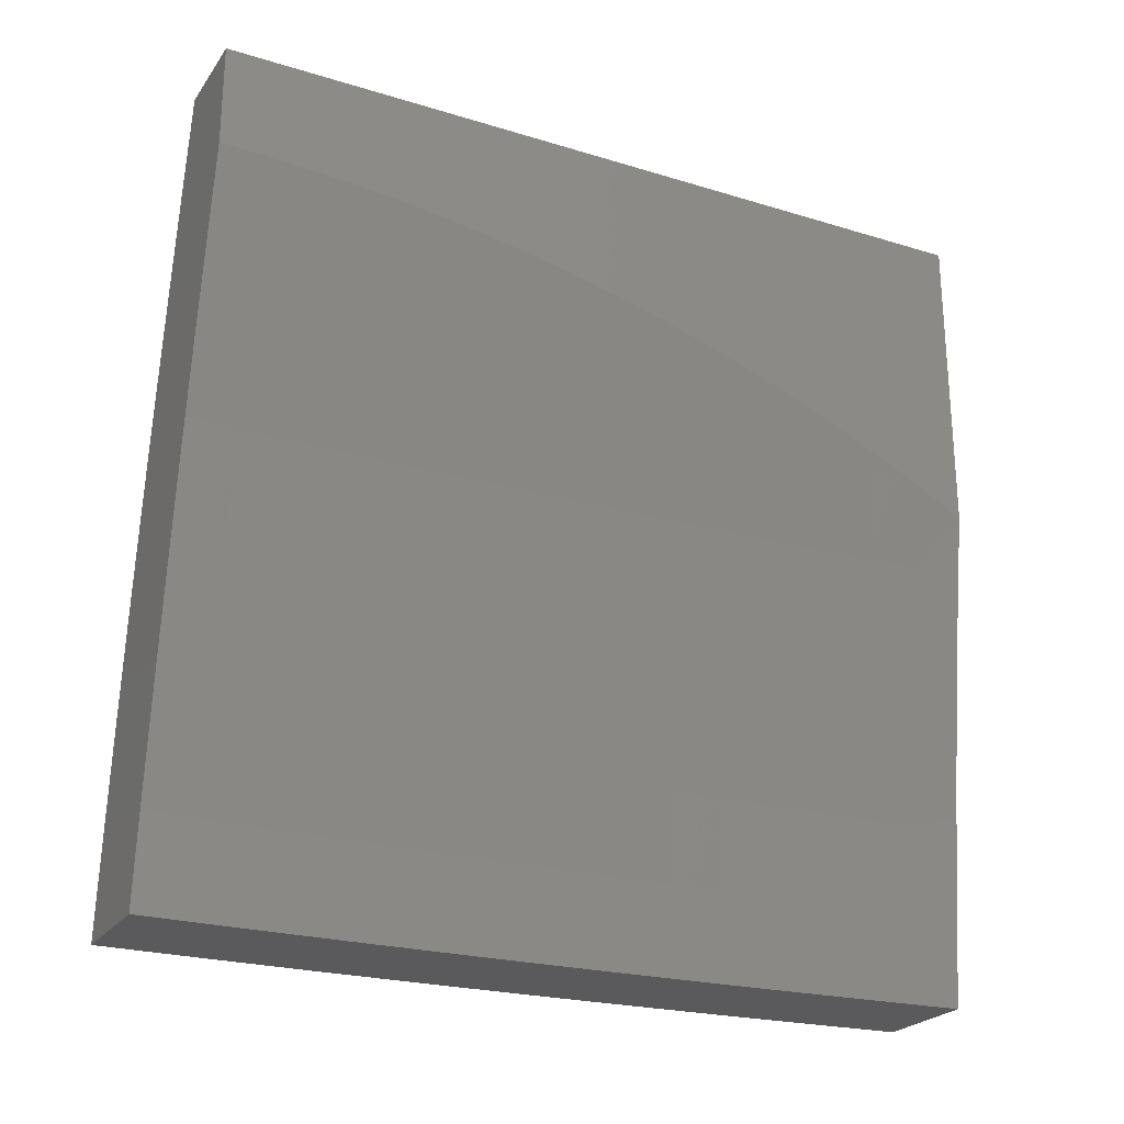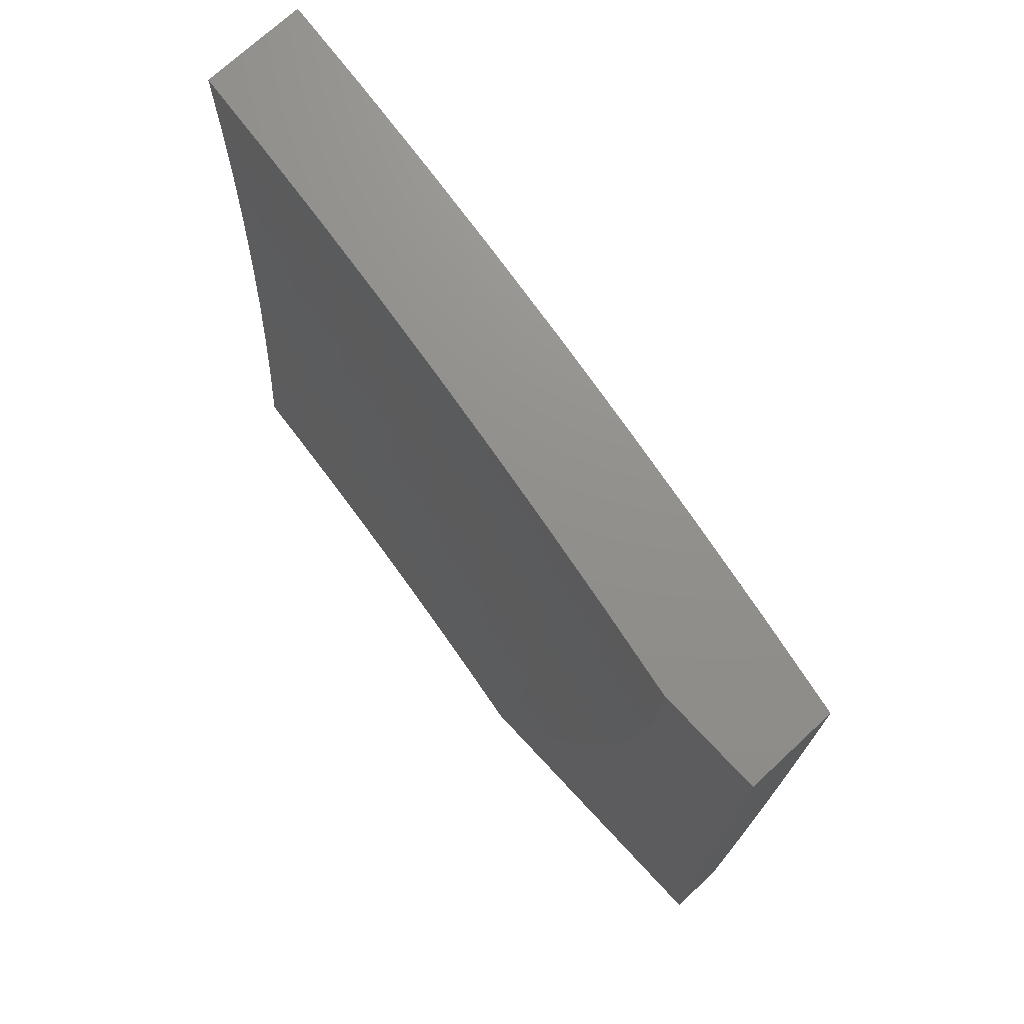
<metadata>
{"format":"stl","ext":"stl","renderer":"f3d","projection":"perspective","resolution":1024,"background":"white","views":[{"elev":-24.3,"azim":63.2,"up":"+Y"},{"elev":72.6,"azim":137.1,"up":"+Z"}]}
</metadata>
<code>
# stl→obj: 357 verts, 710 faces
v -11.09 1.876 -1
v -11.1 1.874 -0.9683
v -11.07 2 -1
v -11.1 1.874 -0.9367
v -11.08 2 -0.8752
v -11.1 1.875 -0.905
v -11.1 1.875 -0.8734
v -11.13 1.749 -0.8734
v -11.13 1.749 -0.8419
v -11.15 1.623 -0.8734
v -11.15 1.623 -0.8419
v -11.16 1.497 -0.8734
v -11.17 1.498 -0.8419
v -11.18 1.372 -0.8419
v -11.18 1.372 -0.8103
v -11.2 1.247 -0.8103
v -11.2 1.247 -0.7788
v -11.22 1.122 -0.7788
v -11.22 1.123 -0.7473
v -11.23 1 -0.7504
v -11.22 1.123 -0.7158
v -11.22 1.123 -0.6844
v -11.21 1.248 -0.7158
v -11.21 1.248 -0.6844
v -11.19 1.373 -0.7158
v -11.19 1.373 -0.6844
v -11.17 1.499 -0.7158
v -11.18 1.499 -0.6844
v -11.16 1.624 -0.6844
v -11.16 1.625 -0.6529
v -11.14 1.751 -0.6529
v -11.14 1.751 -0.6216
v -11.12 1.878 -0.6529
v -11.12 1.878 -0.6216
v -11.1 2 -0.6255
v -11.12 1.878 -0.5902
v -11.12 1.878 -0.5589
v -11.14 1.752 -0.5589
v -11.15 1.752 -0.5276
v -11.16 1.625 -0.5589
v -11.17 1.625 -0.5276
v -11.18 1.5 -0.5589
v -11.18 1.5 -0.5276
v -11.2 1.375 -0.5276
v -11.2 1.375 -0.4963
v -11.22 1.249 -0.4963
v -11.22 1.25 -0.465
v -11.23 1.124 -0.465
v -11.23 1.125 -0.4338
v -11.24 1 -0.5004
v -11.25 1 -0.3754
v -11.11 1.751 -1
v -11.12 1.748 -0.9683
v -11.12 1.748 -0.9367
v -11.14 1.622 -0.9683
v -11.14 1.622 -0.9367
v -11.16 1.496 -0.9683
v -11.16 1.497 -0.9367
v -11.18 1.371 -0.9367
v -11.18 1.371 -0.905
v -11.19 1.246 -0.905
v -11.2 1.247 -0.8734
v -11.21 1.122 -0.8734
v -11.21 1.122 -0.8419
v -11.22 1 -0.8752
v -11.21 1.122 -0.8103
v -11.13 1.627 -1
v -11.15 1.502 -1
v -11.17 1.377 -1
v -11.17 1.371 -0.9683
v -11.19 1.246 -0.9367
v -11.21 1.122 -0.905
v -11.19 1.251 -1
v -11.19 1.246 -0.9683
v -11.2 1.121 -0.9367
v -11.2 1.126 -1
v -11.2 1.121 -0.9683
v -11.21 1 -1
v -11.24 1 -0.6254
v -11.22 1.123 -0.6529
v -11.21 1.248 -0.6529
v -11.19 1.374 -0.6529
v -11.18 1.499 -0.6529
v -11.16 1.625 -0.6216
v -11.14 1.752 -0.5902
v -11.23 1.124 -0.5589
v -11.23 1.124 -0.5902
v -11.23 1.124 -0.6216
v -11.21 1.249 -0.6216
v -11.25 1 -0.2503
v -11.24 1.125 -0.3092
v -11.24 1.125 -0.3715
v -11.22 1.25 -0.4338
v -11.2 1.375 -0.465
v -11.19 1.5 -0.4963
v -11.17 1.626 -0.4963
v -11.15 1.752 -0.4963
v -11.12 1.879 -0.5276
v -11.1 2 -0.5005
v -11.25 1 -0.1252
v -11.24 1.125 -0.1852
v -11.24 1.125 -0.2471
v -11.22 1.25 -0.3092
v -11.22 1.25 -0.3715
v -11.21 1.375 -0.3715
v -11.2 1.375 -0.4338
v -11.19 1.5 -0.4338
v -11.19 1.5 -0.465
v -11.17 1.626 -0.4338
v -11.17 1.626 -0.465
v -11.15 1.753 -0.4338
v -11.15 1.753 -0.465
v -11.13 1.879 -0.465
v -11.13 1.879 -0.4963
v -11.25 1 0
v -11.24 1.126 -0.06159
v -11.24 1.126 -0.1233
v -11.23 1.251 -0.1852
v -11.22 1.251 -0.2471
v -11.21 1.376 -0.2471
v -11.21 1.376 -0.3092
v -11.19 1.501 -0.3092
v -11.19 1.501 -0.3715
v -11.17 1.626 -0.3092
v -11.17 1.626 -0.3715
v -11.15 1.753 -0.3092
v -11.15 1.753 -0.3715
v -11.13 1.88 -0.3715
v -11.13 1.879 -0.4338
v -11.11 2 -0.3754
v -11.24 1.126 0
v -11.23 1.251 -0.06159
v -11.23 1.251 -0.1233
v -11.21 1.376 -0.1233
v -11.21 1.376 -0.1852
v -11.19 1.501 -0.1852
v -11.19 1.501 -0.2471
v -11.18 1.627 -0.1852
v -11.17 1.626 -0.2471
v -11.16 1.754 -0.1852
v -11.15 1.754 -0.2471
v -11.13 1.88 -0.2471
v -11.13 1.88 -0.3092
v -11.11 2 -0.2503
v -11.23 1.251 0
v -11.21 1.376 -0.06159
v -11.19 1.502 -0.1233
v -11.18 1.627 -0.1233
v -11.16 1.754 -0.1233
v -11.13 1.88 -0.1852
v -11.21 1.377 0
v -11.2 1.502 -0.06159
v -11.18 1.627 -0.06159
v -11.16 1.754 -0.06159
v -11.13 1.88 -0.1233
v -11.11 2 -0.1252
v -11.2 1.502 0
v -11.18 1.627 0
v -11.16 1.751 0
v -11.14 1.876 0
v -11.13 1.881 -0.06159
v -11.11 2 0
v -11.12 1.877 -0.6844
v -11.09 2 -0.7504
v -11.11 1.877 -0.7158
v -11.11 1.877 -0.7473
v -11.14 1.751 -0.7158
v -11.13 1.75 -0.7473
v -11.15 1.624 -0.7473
v -11.15 1.624 -0.7788
v -11.17 1.498 -0.7788
v -11.17 1.498 -0.8103
v -11.19 1.373 -0.7788
v -11.11 1.876 -0.8103
v -11.11 1.876 -0.7788
v -11.12 1.749 -0.905
v -11.11 1.876 -0.8419
v -11.13 1.75 -0.8103
v -11.13 1.75 -0.7788
v -11.15 1.623 -0.8103
v -11.14 1.751 -0.6844
v -11.16 1.624 -0.7158
v -11.17 1.498 -0.7473
v -11.19 1.373 -0.7473
v -11.2 1.248 -0.7473
v -11.14 1.623 -0.905
v -11.16 1.625 -0.5902
v -11.18 1.499 -0.6216
v -11.2 1.374 -0.6216
v -11.16 1.497 -0.905
v -11.18 1.5 -0.5902
v -11.2 1.374 -0.5589
v -11.22 1.249 -0.5276
v -11.23 1.124 -0.4963
v -11.18 1.372 -0.8734
v -11.2 1.374 -0.5902
v -11.21 1.249 -0.5902
v -11.2 1.247 -0.8419
v -11.21 1.249 -0.5589
v -11.23 1.124 -0.5276
v -11.09 1 -0.8752
v -11.08 1 -1
v -11.07 1.104 -0.9367
v -11.07 1.077 -1
v -11.06 1.153 -1
v -11.06 1.212 -0.9367
v -11.05 1.23 -1
v -11.05 1.32 -0.9367
v -11.04 1.306 -1
v -11.03 1.383 -1
v -11.03 1.428 -0.9367
v -11.02 1.459 -1
v -11.02 1.536 -0.9367
v -11.01 1.535 -1
v -11 1.611 -1
v -11 1.627 -0.9713
v -11 1.642 -0.9424
v -11 1.657 -0.9133
v -11.02 1.537 -0.8734
v -11.04 1.429 -0.8734
v -11.04 1.429 -0.8103
v -11.05 1.321 -0.8734
v -11.06 1.321 -0.8103
v -11.06 1.212 -0.8734
v -11.07 1.213 -0.8103
v -11.08 1.105 -0.8734
v -11.08 1.105 -0.8103
v -11.09 1 -0.7504
v -11.08 1.106 -0.7473
v -11.09 1.106 -0.6843
v -11.08 1.214 -0.6843
v -11.08 1.214 -0.6215
v -11.07 1.322 -0.6215
v -11.07 1.323 -0.5588
v -11.06 1.431 -0.5588
v -11.06 1.432 -0.4962
v -11.04 1.54 -0.5588
v -11.04 1.54 -0.4962
v -11.02 1.649 -0.5588
v -11.03 1.649 -0.4962
v -11.01 1.759 -0.4962
v -11.01 1.759 -0.4338
v -11 1.812 -0.4851
v -11 1.826 -0.4214
v -11 1.82 -0.4533
v -11 1.646 -0.8734
v -11 1.671 -0.8839
v -11 1.685 -0.8544
v -11.01 1.647 -0.8103
v -11 1.698 -0.8246
v -11 1.711 -0.7946
v -11 1.723 -0.7644
v -11 1.735 -0.734
v -11.01 1.647 -0.7473
v -11.03 1.538 -0.7473
v -11.03 1.537 -0.8103
v -11.05 1.43 -0.7473
v -11 1.747 -0.7035
v -11 1.757 -0.6727
v -11.02 1.648 -0.6843
v -11.03 1.539 -0.6843
v -11.05 1.43 -0.6843
v -11.06 1.322 -0.7473
v -11 1.768 -0.6419
v -11 1.758 -0.6215
v -11.02 1.648 -0.6215
v -11.04 1.539 -0.6215
v -11.05 1.431 -0.6215
v -11.06 1.322 -0.6843
v -11.07 1.213 -0.7473
v -11 1.778 -0.6108
v -11 1.787 -0.5796
v -11.01 1.758 -0.5588
v -11 1.796 -0.5482
v -11 1.804 -0.5167
v -11.01 1.759 -0.3714
v -11 1.833 -0.3894
v -11 1.839 -0.3573
v -11.01 1.76 -0.3092
v -11 1.844 -0.3251
v -11 1.849 -0.2928
v -11.02 1.76 -0.2471
v -11 1.853 -0.2604
v -11 1.857 -0.228
v -11.02 1.76 -0.1851
v -11 1.86 -0.1955
v -11 1.863 -0.1629
v -11.02 1.76 -0.1233
v -11 1.865 -0.1304
v -11 1.867 -0.0978
v -11.02 1.76 -0.06158
v -11 1.869 -0.06521
v -11 1.869 -0.0326
v -11 1.87 0
v -11.02 1.761 0
v -11.04 1.653 0
v -11.04 1.651 -0.06158
v -11.04 1.651 -0.1233
v -11.05 1.542 -0.06158
v -11.05 1.542 -0.1233
v -11.07 1.433 -0.06158
v -11.07 1.433 -0.1233
v -11.08 1.324 -0.1233
v -11.08 1.324 -0.1851
v -11.09 1.216 -0.1851
v -11.09 1.216 -0.2471
v -11.1 1.108 -0.2471
v -11.1 1.107 -0.3092
v -11.12 1 -0.2503
v -11.11 1 -0.3754
v -11.05 1.545 0
v -11.07 1.436 0
v -11.08 1.327 0
v -11.08 1.324 -0.06158
v -11.09 1.216 -0.1233
v -11.11 1.108 -0.1851
v -11.1 1.218 0
v -11.1 1.216 -0.06158
v -11.11 1.108 -0.1233
v -11.12 1 -0.1252
v -11.11 1.109 0
v -11.11 1.108 -0.06158
v -11.12 1 0
v -11.11 1 -0.5004
v -11.1 1.107 -0.4338
v -11.1 1.107 -0.3714
v -11.09 1.216 -0.3092
v -11.08 1.324 -0.2471
v -11.07 1.433 -0.1851
v -11.05 1.541 -0.1851
v -11.04 1.651 -0.1851
v -11.1 1 -0.6254
v -11.09 1.107 -0.5588
v -11.1 1.107 -0.4962
v -11.09 1.215 -0.4338
v -11.09 1.215 -0.3714
v -11.08 1.324 -0.3714
v -11.08 1.324 -0.3092
v -11.06 1.432 -0.3092
v -11.07 1.433 -0.2471
v -11.05 1.541 -0.3092
v -11.05 1.541 -0.2471
v -11.03 1.65 -0.3092
v -11.03 1.651 -0.2471
v -11.09 1.106 -0.6215
v -11.08 1.215 -0.5588
v -11.09 1.215 -0.4962
v -11.07 1.323 -0.4962
v -11.07 1.323 -0.4338
v -11.06 1.432 -0.4338
v -11.06 1.432 -0.3714
v -11.05 1.54 -0.4338
v -11.05 1.541 -0.3714
v -11.03 1.65 -0.4338
v -11.03 1.65 -0.3714
v -11 2 0
v -11 2 -1
f 1 2 3
f 3 2 4
f 3 4 5
f 5 4 6
f 5 6 7
f 7 6 8
f 7 8 9
f 9 8 10
f 9 10 11
f 11 10 12
f 11 12 13
f 13 12 14
f 13 14 15
f 15 14 16
f 15 16 17
f 17 16 18
f 17 18 19
f 19 18 20
f 19 20 21
f 21 20 22
f 21 22 23
f 23 22 24
f 23 24 25
f 25 24 26
f 25 26 27
f 27 26 28
f 27 28 29
f 29 28 30
f 29 30 31
f 31 30 32
f 31 32 33
f 33 32 34
f 33 34 35
f 35 34 36
f 35 36 37
f 37 36 38
f 37 38 39
f 39 38 40
f 39 40 41
f 41 40 42
f 41 42 43
f 43 42 44
f 43 44 45
f 45 44 46
f 45 46 47
f 47 46 48
f 47 48 49
f 49 48 50
f 49 50 51
f 1 52 2
f 2 52 53
f 2 53 54
f 54 53 55
f 54 55 56
f 56 55 57
f 56 57 58
f 58 57 59
f 58 59 60
f 60 59 61
f 60 61 62
f 62 61 63
f 62 63 64
f 64 63 65
f 64 65 66
f 66 65 20
f 66 20 18
f 52 67 53
f 53 67 55
f 67 68 55
f 55 68 57
f 68 69 57
f 57 69 70
f 57 70 59
f 59 70 71
f 59 71 61
f 61 71 72
f 61 72 63
f 63 72 65
f 69 73 70
f 70 73 74
f 70 74 71
f 71 74 75
f 71 75 72
f 72 75 65
f 73 76 74
f 74 76 77
f 74 77 75
f 75 77 78
f 75 78 65
f 76 78 77
f 20 79 22
f 22 79 80
f 22 80 24
f 24 80 81
f 24 81 26
f 26 81 82
f 26 82 28
f 28 82 83
f 28 83 30
f 30 83 84
f 30 84 32
f 32 84 85
f 32 85 34
f 34 85 36
f 50 86 79
f 79 86 87
f 79 87 88
f 88 87 89
f 88 89 81
f 81 89 82
f 90 91 51
f 51 91 92
f 51 92 49
f 49 92 93
f 49 93 47
f 47 93 94
f 47 94 45
f 45 94 95
f 45 95 43
f 43 95 96
f 43 96 41
f 41 96 97
f 41 97 39
f 39 97 98
f 39 98 37
f 37 98 99
f 37 99 35
f 100 101 90
f 90 101 102
f 90 102 91
f 91 102 103
f 91 103 104
f 104 103 105
f 104 105 106
f 106 105 107
f 106 107 108
f 108 107 109
f 108 109 110
f 110 109 111
f 110 111 112
f 112 111 113
f 112 113 114
f 114 113 99
f 114 99 98
f 115 116 100
f 100 116 117
f 100 117 101
f 101 117 118
f 101 118 119
f 119 118 120
f 119 120 121
f 121 120 122
f 121 122 123
f 123 122 124
f 123 124 125
f 125 124 126
f 125 126 127
f 127 126 128
f 127 128 129
f 129 128 130
f 129 130 99
f 115 131 116
f 116 131 132
f 116 132 133
f 133 132 134
f 133 134 135
f 135 134 136
f 135 136 137
f 137 136 138
f 137 138 139
f 139 138 140
f 139 140 141
f 141 140 142
f 141 142 143
f 143 142 144
f 143 144 130
f 131 145 132
f 132 145 146
f 132 146 134
f 134 146 147
f 134 147 136
f 136 147 148
f 136 148 138
f 138 148 149
f 138 149 140
f 140 149 150
f 140 150 142
f 142 150 144
f 145 151 146
f 146 151 152
f 146 152 147
f 147 152 153
f 147 153 148
f 148 153 154
f 148 154 149
f 149 154 155
f 149 155 150
f 150 155 156
f 150 156 144
f 151 157 152
f 152 157 158
f 152 158 153
f 153 158 159
f 153 159 154
f 154 159 160
f 154 160 161
f 161 160 162
f 161 162 156
f 33 35 163
f 163 35 164
f 163 164 165
f 165 164 166
f 165 166 167
f 167 166 168
f 167 168 169
f 169 168 170
f 169 170 171
f 171 170 172
f 171 172 173
f 173 172 15
f 173 15 17
f 5 174 164
f 164 174 175
f 164 175 166
f 166 175 168
f 2 54 4
f 4 54 176
f 4 176 6
f 6 176 8
f 174 5 177
f 177 5 7
f 177 7 9
f 174 177 178
f 178 177 9
f 178 9 11
f 175 174 179
f 179 174 178
f 179 178 180
f 180 178 11
f 180 11 13
f 31 33 163
f 163 165 181
f 181 165 167
f 181 167 182
f 182 167 169
f 182 169 183
f 183 169 171
f 183 171 184
f 184 171 173
f 184 173 185
f 185 173 17
f 185 17 19
f 38 36 85
f 129 99 113
f 112 114 97
f 97 114 98
f 143 130 128
f 127 129 111
f 111 129 113
f 141 143 126
f 126 143 128
f 161 156 155
f 154 161 155
f 54 56 176
f 176 56 186
f 176 186 8
f 8 186 10
f 170 168 179
f 179 168 175
f 170 179 180
f 29 31 181
f 181 31 163
f 29 181 182
f 38 85 187
f 187 85 84
f 187 84 188
f 188 84 83
f 188 83 189
f 189 83 82
f 189 82 89
f 110 112 96
f 96 112 97
f 125 127 109
f 109 127 111
f 139 141 124
f 124 141 126
f 56 58 186
f 186 58 190
f 186 190 10
f 10 190 12
f 172 170 180
f 172 180 13
f 27 29 182
f 27 182 183
f 38 187 40
f 40 187 191
f 40 191 42
f 42 191 192
f 42 192 44
f 44 192 193
f 44 193 46
f 46 193 194
f 46 194 48
f 48 194 50
f 191 187 188
f 108 110 95
f 95 110 96
f 123 125 107
f 107 125 109
f 137 139 122
f 122 139 124
f 58 60 190
f 190 60 195
f 190 195 12
f 12 195 14
f 15 172 13
f 25 27 183
f 25 183 184
f 191 188 196
f 196 188 189
f 196 189 197
f 197 189 89
f 197 89 87
f 106 108 94
f 94 108 95
f 121 123 105
f 105 123 107
f 135 137 120
f 120 137 122
f 60 62 195
f 195 62 198
f 195 198 14
f 14 198 16
f 23 25 184
f 23 184 185
f 191 196 192
f 192 196 199
f 192 199 193
f 193 199 200
f 193 200 194
f 194 200 50
f 199 196 197
f 104 106 93
f 93 106 94
f 119 121 103
f 103 121 105
f 133 135 118
f 118 135 120
f 62 64 198
f 198 64 66
f 198 66 16
f 16 66 18
f 21 23 185
f 21 185 19
f 88 81 80
f 87 86 197
f 197 86 199
f 91 104 92
f 92 104 93
f 101 119 102
f 102 119 103
f 116 133 117
f 117 133 118
f 79 88 80
f 50 200 86
f 86 200 199
f 201 202 203
f 203 202 204
f 203 204 205
f 203 205 206
f 206 205 207
f 206 207 208
f 208 207 209
f 208 209 210
f 208 210 211
f 211 210 212
f 211 212 213
f 213 212 214
f 213 214 215
f 216 217 215
f 215 217 218
f 215 218 213
f 213 218 219
f 213 219 220
f 220 219 221
f 220 221 222
f 222 221 223
f 222 223 224
f 224 223 225
f 224 225 226
f 226 225 227
f 226 227 201
f 201 227 228
f 228 227 229
f 228 229 230
f 230 229 231
f 230 231 232
f 232 231 233
f 232 233 234
f 234 233 235
f 234 235 236
f 236 235 237
f 236 237 238
f 238 237 239
f 238 239 240
f 240 239 241
f 240 241 242
f 242 241 243
f 242 243 244
f 244 243 245
f 219 218 246
f 246 218 247
f 246 247 248
f 246 248 249
f 249 248 250
f 249 250 251
f 252 253 251
f 251 253 254
f 251 254 249
f 249 254 255
f 249 255 256
f 256 255 257
f 256 257 221
f 221 257 223
f 258 259 253
f 253 259 260
f 253 260 254
f 254 260 261
f 254 261 255
f 255 261 262
f 255 262 257
f 257 262 263
f 257 263 223
f 223 263 225
f 264 265 259
f 259 265 266
f 259 266 260
f 260 266 267
f 260 267 261
f 261 267 268
f 261 268 262
f 262 268 269
f 262 269 263
f 263 269 270
f 263 270 225
f 225 270 227
f 264 271 265
f 265 271 272
f 265 272 273
f 273 272 274
f 273 274 241
f 241 274 275
f 241 275 243
f 242 244 276
f 276 244 277
f 276 277 278
f 276 278 279
f 279 278 280
f 279 280 281
f 279 281 282
f 282 281 283
f 282 283 284
f 282 284 285
f 285 284 286
f 285 286 287
f 285 287 288
f 288 287 289
f 288 289 290
f 288 290 291
f 291 290 292
f 291 292 293
f 294 295 293
f 293 295 291
f 295 296 291
f 291 296 297
f 291 297 298
f 298 297 299
f 298 299 300
f 300 299 301
f 300 301 302
f 302 301 303
f 302 303 304
f 304 303 305
f 304 305 306
f 306 305 307
f 306 307 308
f 308 307 309
f 308 309 310
f 296 311 297
f 297 311 299
f 311 312 299
f 299 312 301
f 312 313 301
f 301 313 314
f 301 314 303
f 303 314 315
f 303 315 305
f 305 315 316
f 305 316 307
f 307 316 309
f 313 317 314
f 314 317 318
f 314 318 315
f 315 318 319
f 315 319 316
f 316 319 320
f 316 320 309
f 317 321 318
f 318 321 322
f 318 322 319
f 319 322 320
f 321 323 322
f 322 323 320
f 324 325 310
f 310 325 326
f 310 326 308
f 308 326 327
f 308 327 306
f 306 327 328
f 306 328 304
f 304 328 329
f 304 329 302
f 302 329 330
f 302 330 300
f 300 330 331
f 300 331 298
f 298 331 288
f 298 288 291
f 332 333 324
f 324 333 334
f 324 334 325
f 325 334 335
f 325 335 336
f 336 335 337
f 336 337 338
f 338 337 339
f 338 339 340
f 340 339 341
f 340 341 342
f 342 341 343
f 342 343 344
f 344 343 282
f 344 282 285
f 228 230 332
f 332 230 345
f 332 345 333
f 333 345 346
f 333 346 347
f 347 346 348
f 347 348 349
f 349 348 350
f 349 350 351
f 351 350 352
f 351 352 353
f 353 352 354
f 353 354 355
f 355 354 276
f 355 276 279
f 226 201 203
f 224 226 203
f 231 229 270
f 270 229 227
f 346 345 232
f 232 345 230
f 335 334 347
f 347 334 333
f 327 326 336
f 336 326 325
f 222 224 206
f 206 224 203
f 233 231 269
f 269 231 270
f 348 346 234
f 234 346 232
f 337 335 349
f 349 335 347
f 328 327 338
f 338 327 336
f 220 222 208
f 208 222 206
f 235 233 268
f 268 233 269
f 350 348 236
f 236 348 234
f 339 337 351
f 351 337 349
f 329 328 340
f 340 328 338
f 213 220 211
f 211 220 208
f 256 221 219
f 237 235 267
f 267 235 268
f 352 350 238
f 238 350 236
f 341 339 353
f 353 339 351
f 330 329 342
f 342 329 340
f 249 256 246
f 246 256 219
f 239 237 266
f 266 237 267
f 354 352 240
f 240 352 238
f 343 341 355
f 355 341 353
f 331 330 344
f 344 330 342
f 265 273 266
f 266 273 239
f 273 241 239
f 276 354 242
f 242 354 240
f 282 343 279
f 279 343 355
f 288 331 285
f 285 331 344
f 294 293 356
f 356 293 292
f 356 292 290
f 290 289 356
f 356 289 287
f 356 287 286
f 286 284 356
f 356 284 283
f 356 283 281
f 281 280 356
f 356 280 357
f 357 280 278
f 357 278 277
f 277 244 357
f 357 244 245
f 357 245 243
f 243 275 357
f 357 275 274
f 357 274 272
f 272 271 357
f 357 271 264
f 357 264 259
f 259 258 357
f 357 258 253
f 357 253 252
f 252 251 357
f 357 251 250
f 357 250 248
f 248 247 357
f 357 247 218
f 357 218 217
f 217 216 357
f 357 216 215
f 115 100 323
f 323 100 320
f 320 100 90
f 320 90 309
f 309 90 51
f 309 51 50
f 309 50 310
f 310 50 79
f 310 79 324
f 324 79 20
f 324 20 332
f 332 20 65
f 332 65 78
f 202 201 78
f 78 201 228
f 78 228 332
f 78 76 202
f 202 76 73
f 202 73 204
f 204 73 69
f 204 69 205
f 205 69 68
f 205 68 207
f 207 68 209
f 209 68 67
f 209 67 210
f 210 67 52
f 210 52 212
f 212 52 214
f 214 52 1
f 214 1 215
f 215 1 3
f 215 3 357
f 160 296 162
f 162 296 295
f 162 295 294
f 296 160 311
f 311 160 159
f 311 159 312
f 312 159 158
f 312 158 313
f 313 158 157
f 313 157 317
f 317 157 151
f 317 151 321
f 321 151 145
f 321 145 323
f 323 145 131
f 323 131 115
f 294 356 162
f 3 5 357
f 357 5 164
f 357 164 356
f 356 164 35
f 356 35 99
f 99 130 356
f 356 130 144
f 356 144 156
f 156 162 356

</code>
